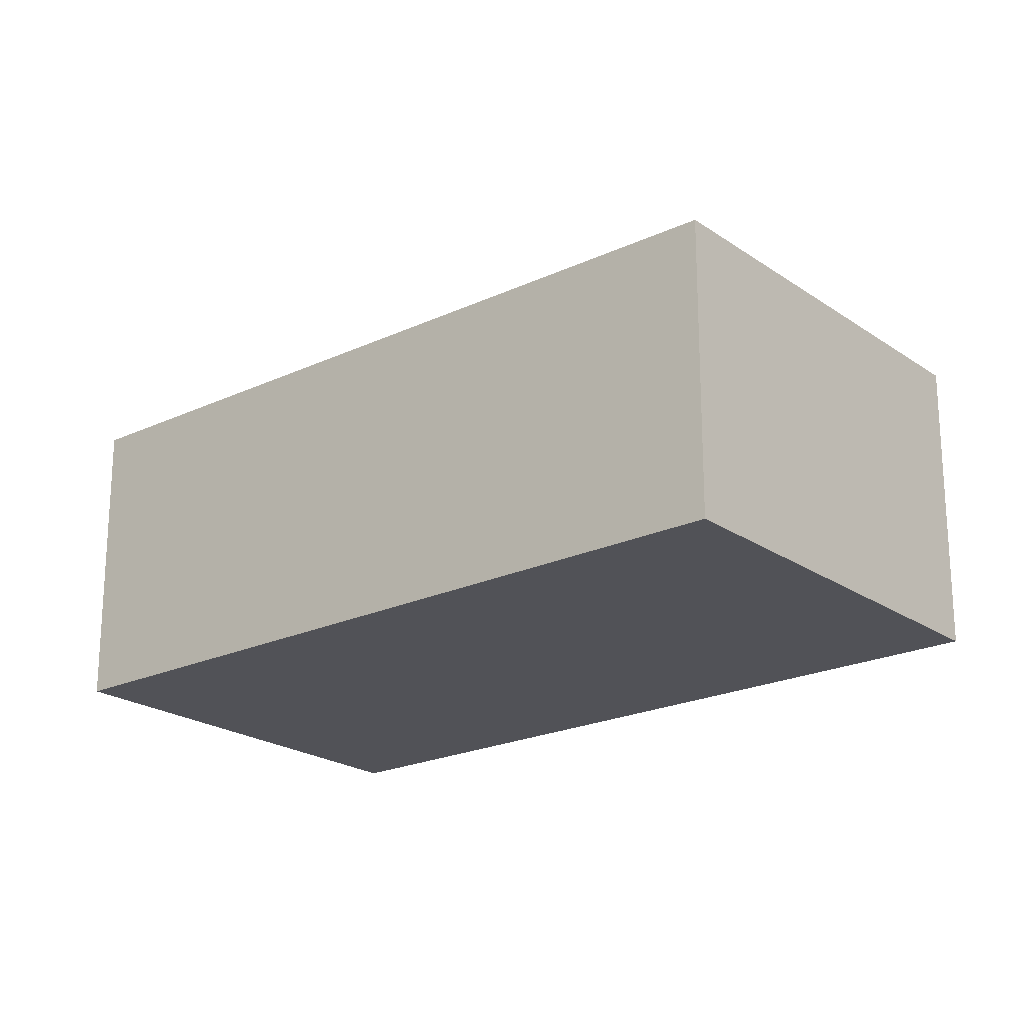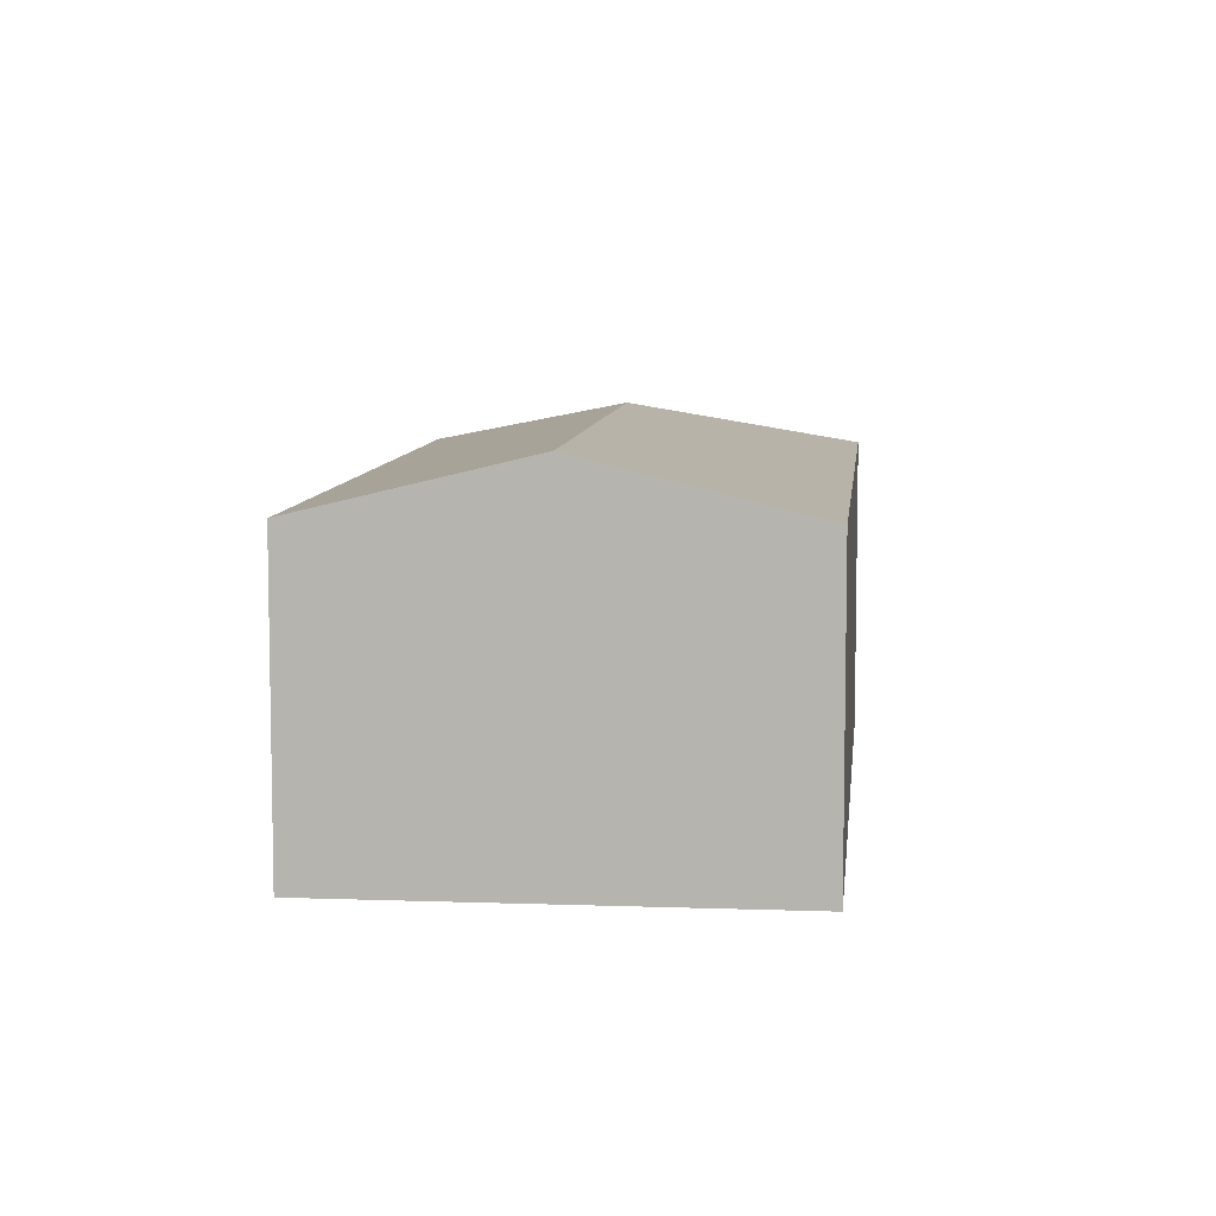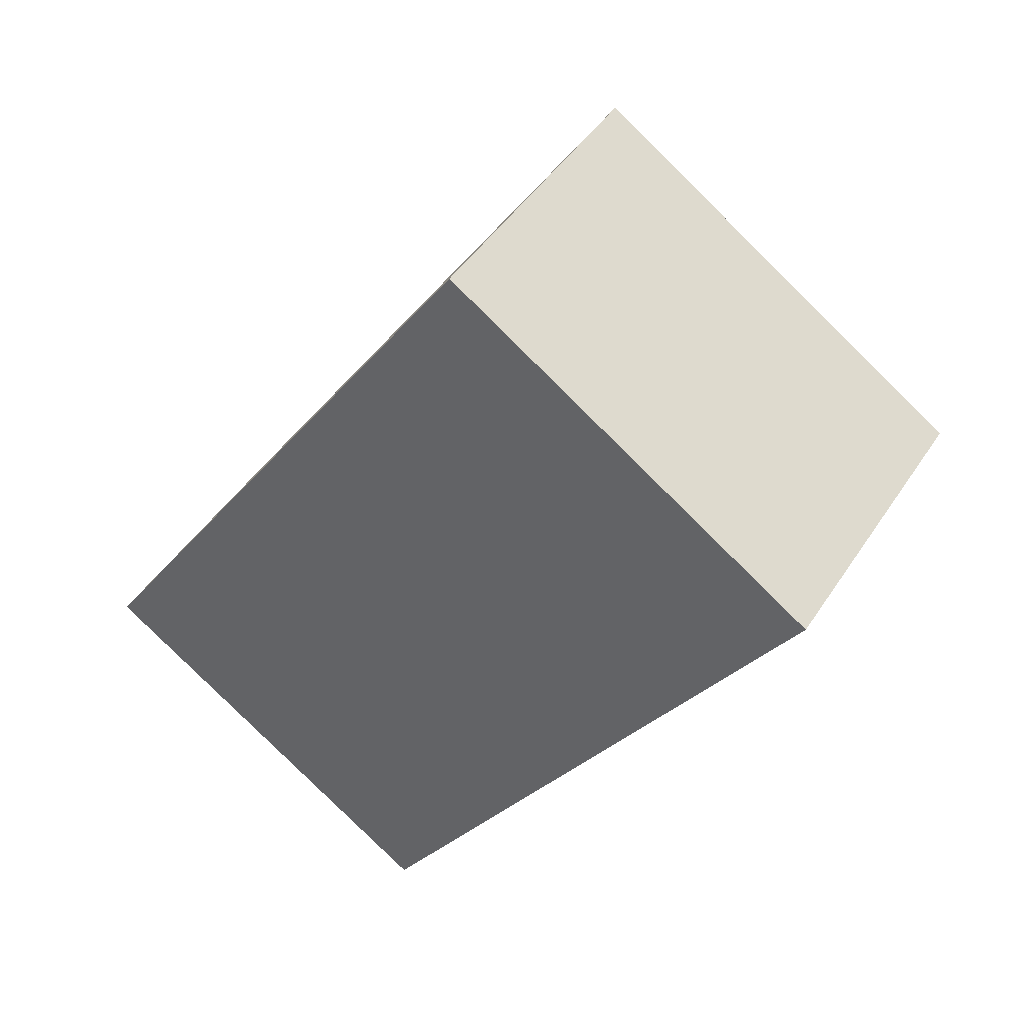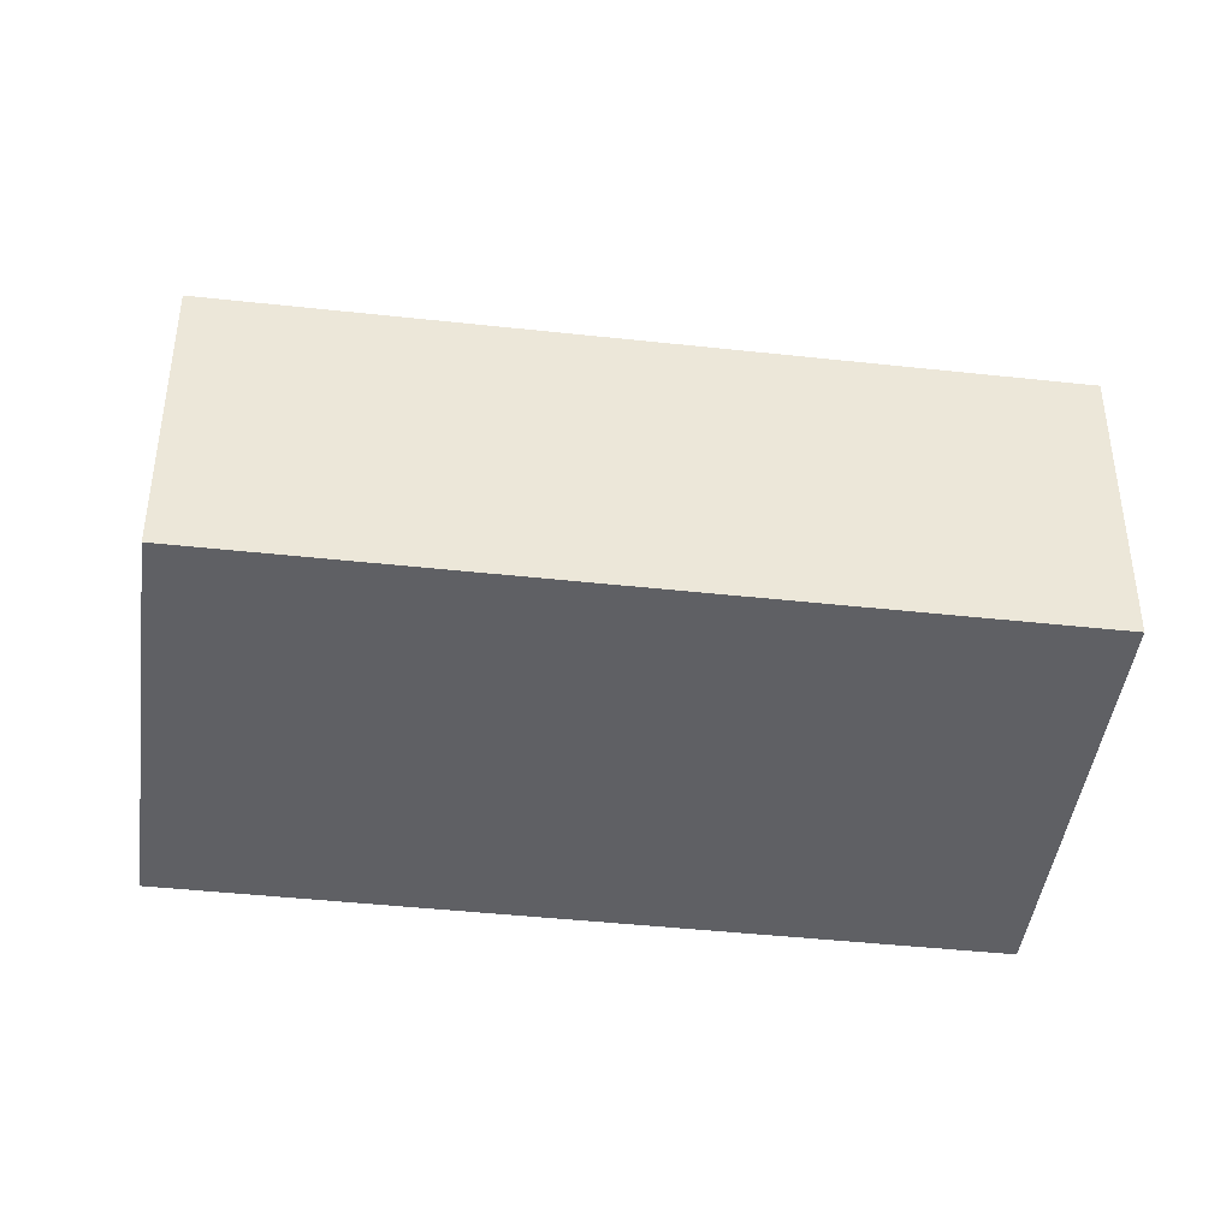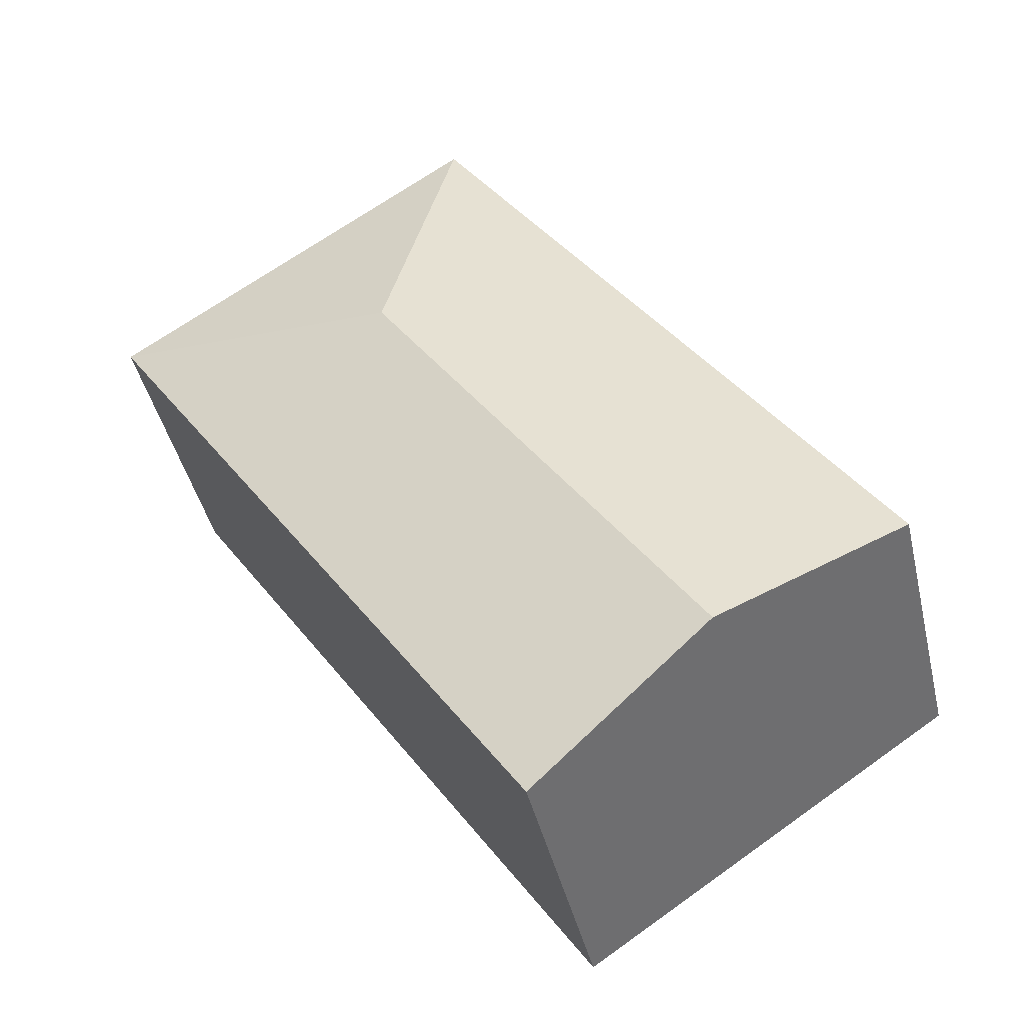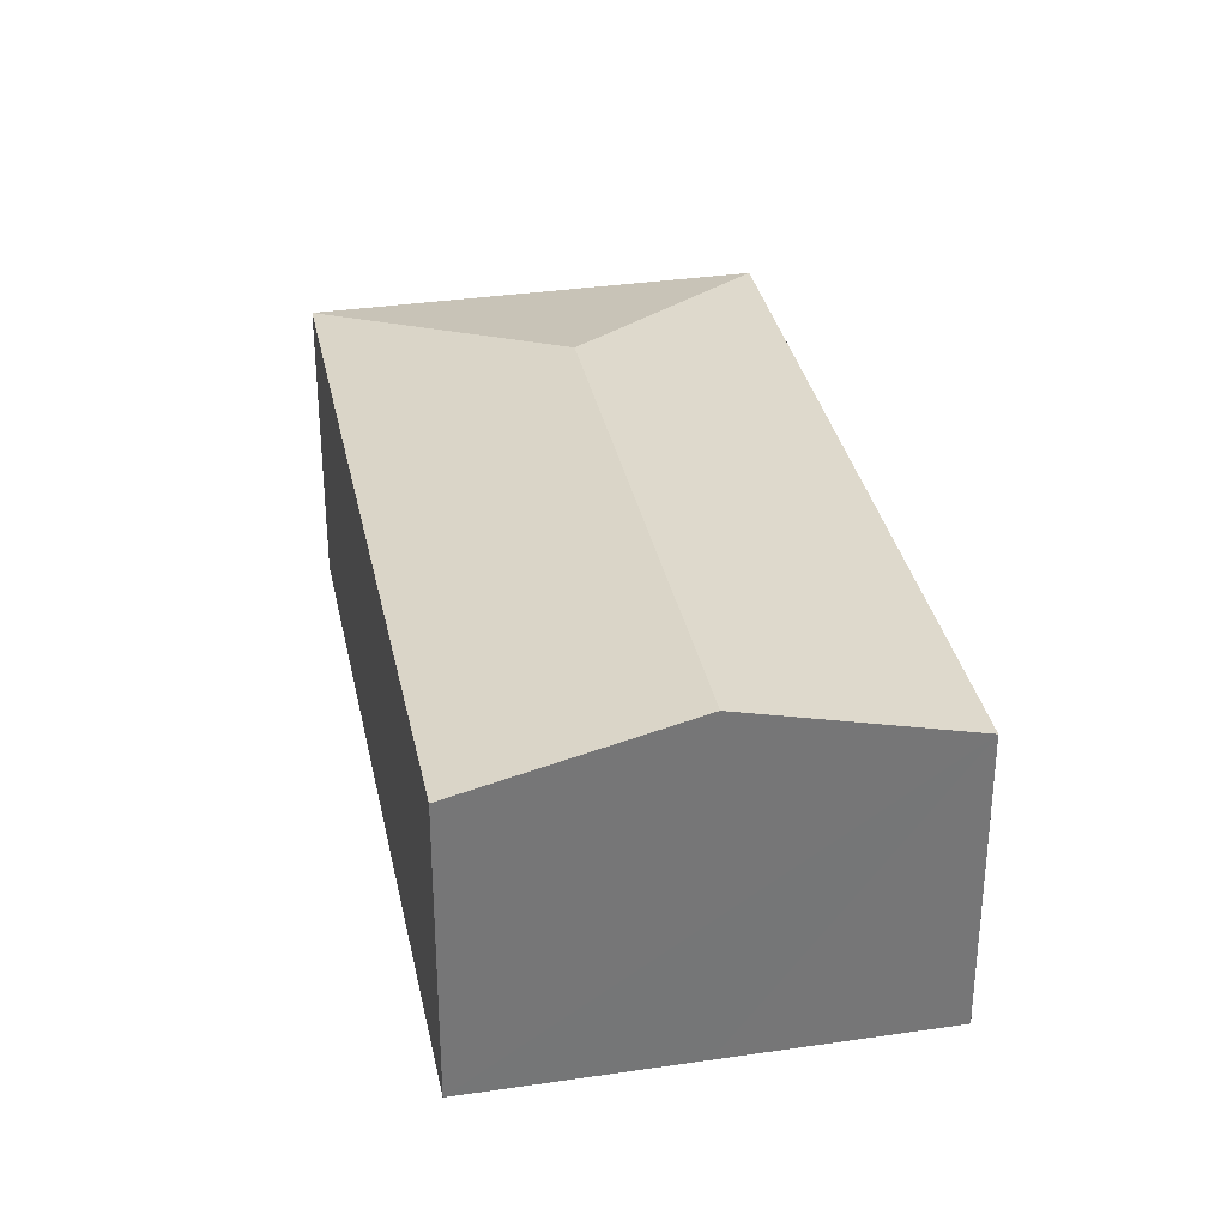
<metadata>
{"format":"obj","ext":"obj","renderer":"f3d","projection":"perspective","resolution":1024,"background":"white","views":[{"elev":-21.6,"azim":-16.5,"up":"+Y"},{"elev":7.9,"azim":-140.3,"up":"+Y"},{"elev":44.9,"azim":30.8,"up":"+Z"},{"elev":-43.2,"azim":116.5,"up":"+Y"},{"elev":-42.9,"azim":-167.0,"up":"+Z"},{"elev":33.6,"azim":-157.5,"up":"+Y"}]}
</metadata>
<code>
v  2.471 2.001 -1.66
v  3.43 2.362 2.436
v  5.496 2.001 2.841
v  1.236 2.362 -0.83
v  3.025 2.001 4.502
v  0 2.001 1.225e-16
v  2.471 1.016e-16 -1.66
v  1.236 5.082e-17 -0.83
v  0 0 0
v  3.025 -2.757e-16 4.502
v  5.496 -1.74e-16 2.841
g defaultobject
f 1 2 3
f 2 1 4
f 2 5 3
f 5 4 6
f 4 5 2
f 7 4 1
f 4 7 6
f 6 7 8
f 6 8 9
f 9 5 6
f 5 9 10
f 10 3 5
f 3 10 11
f 11 1 3
f 1 11 7
f 8 10 9
f 10 8 7
f 10 7 11

</code>
